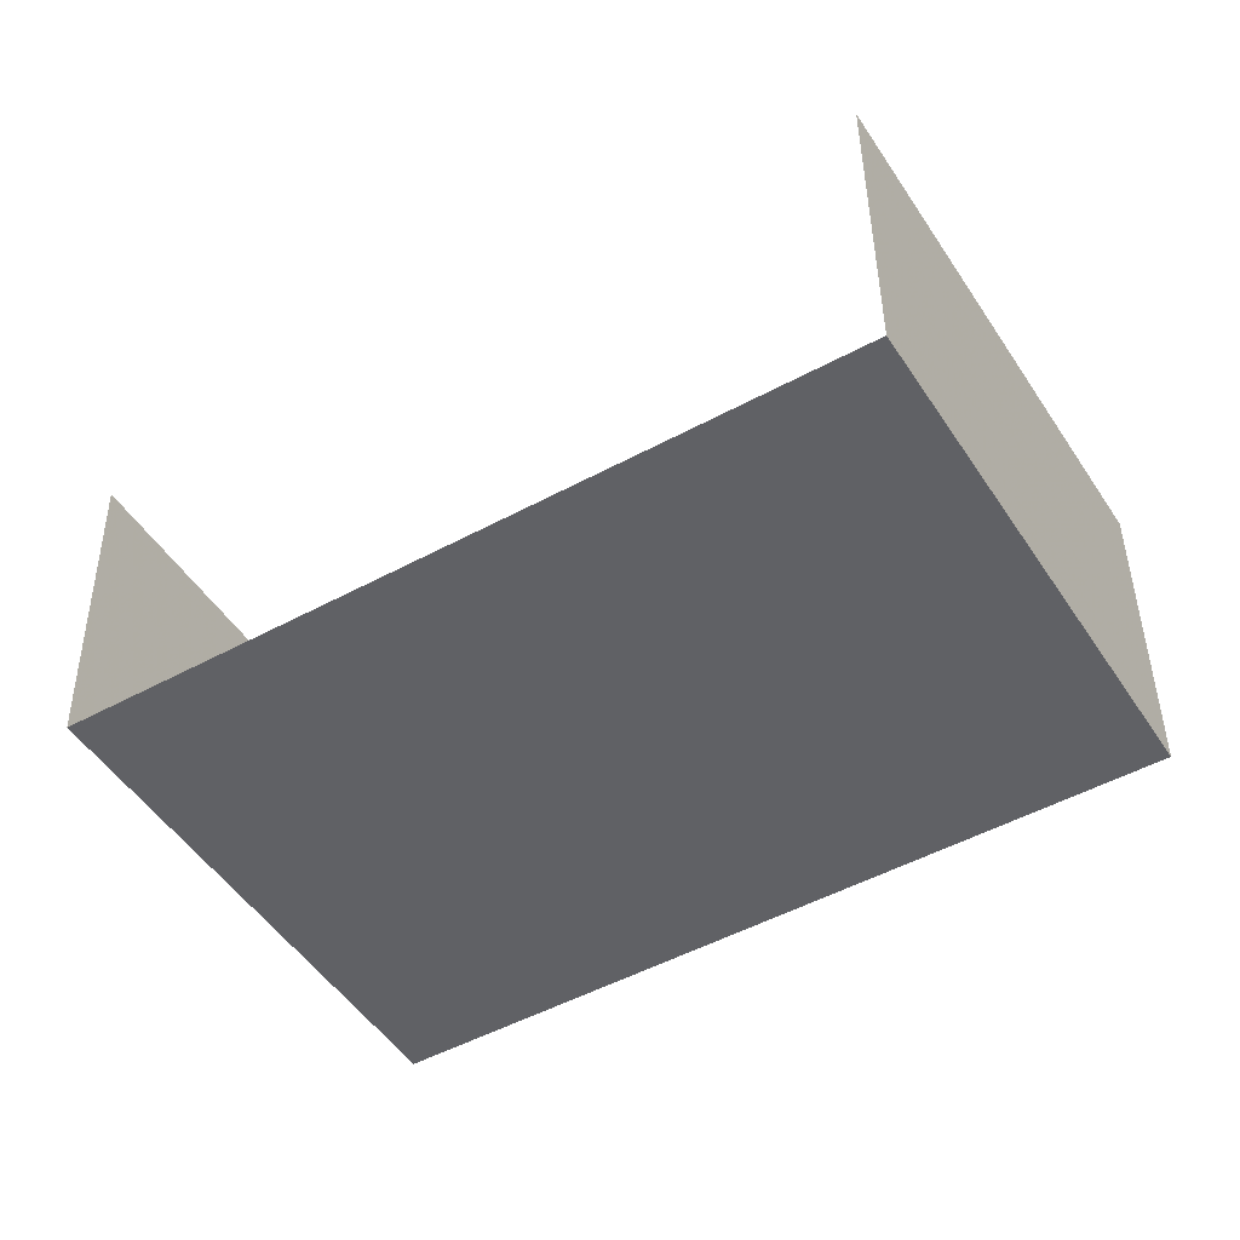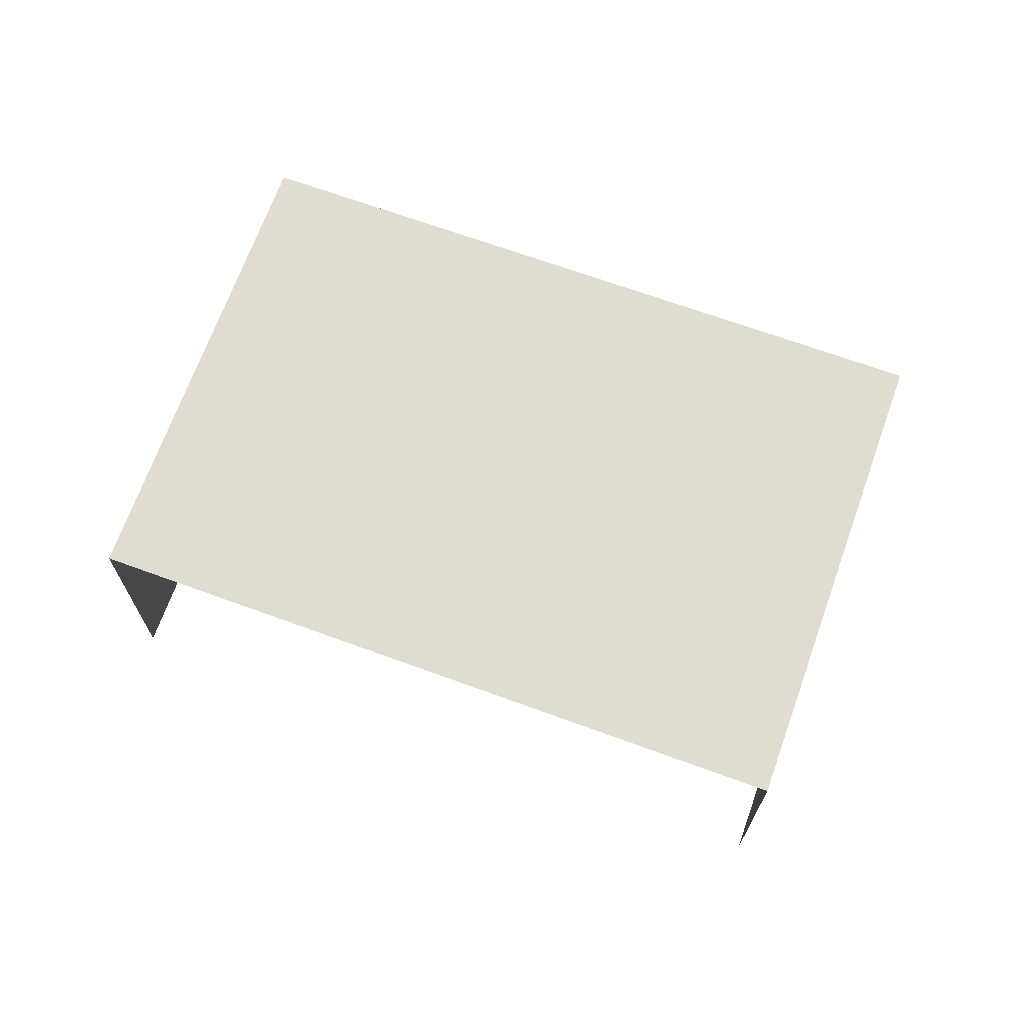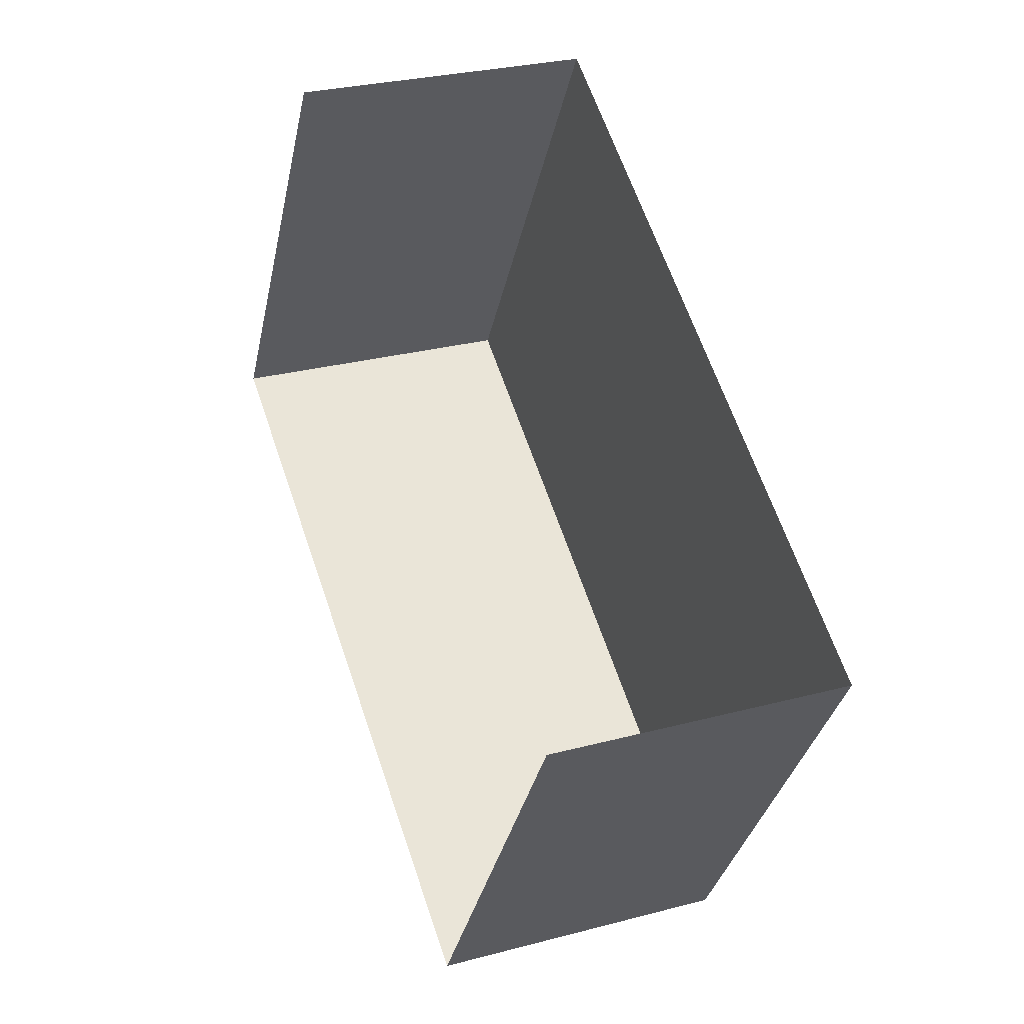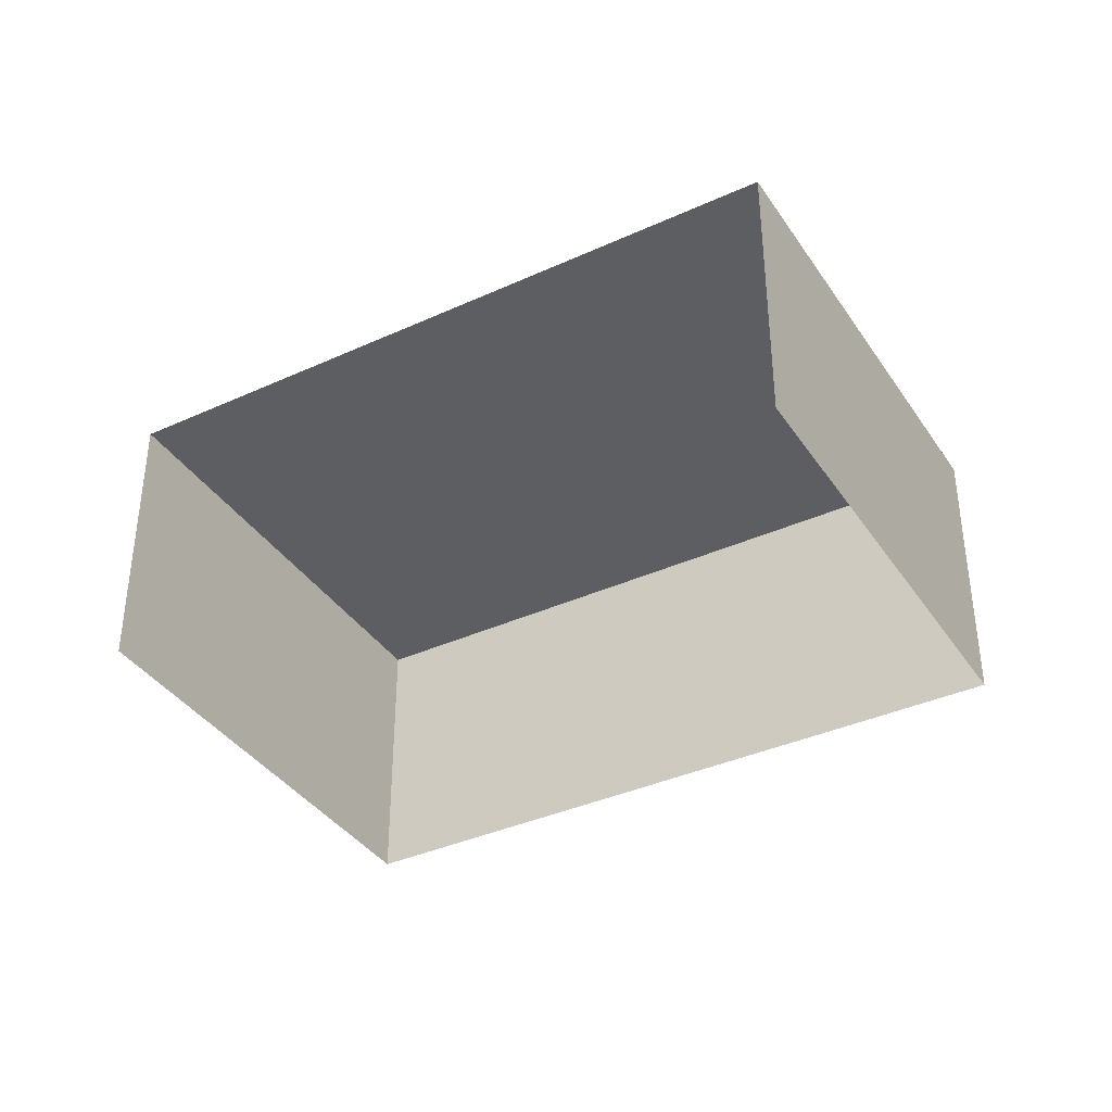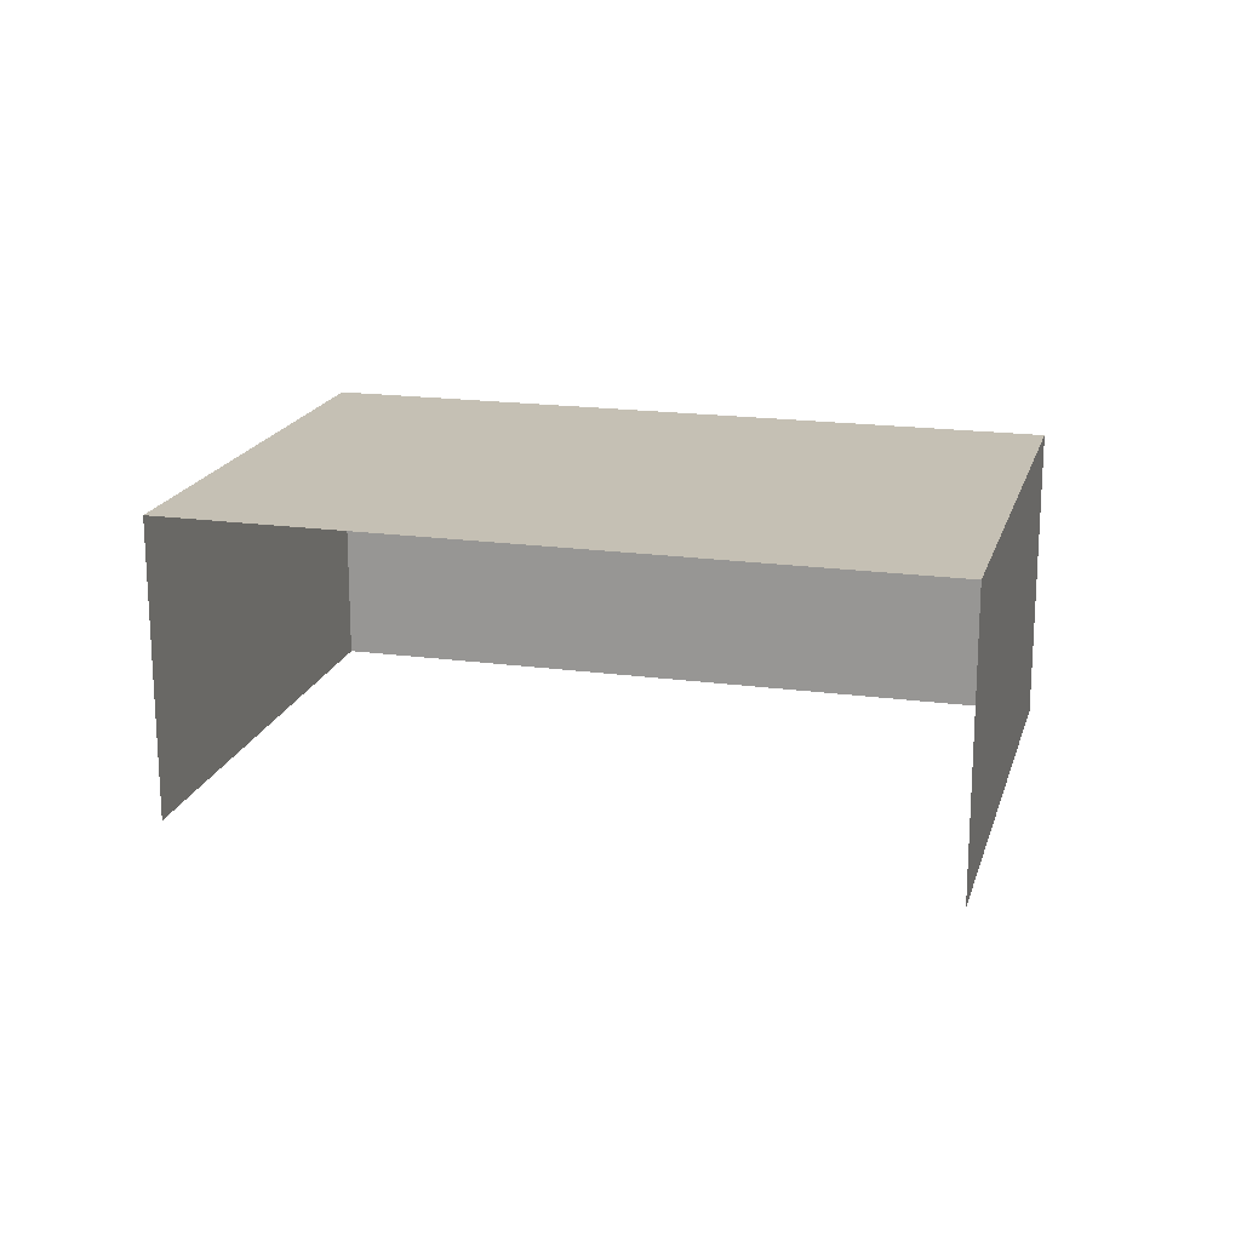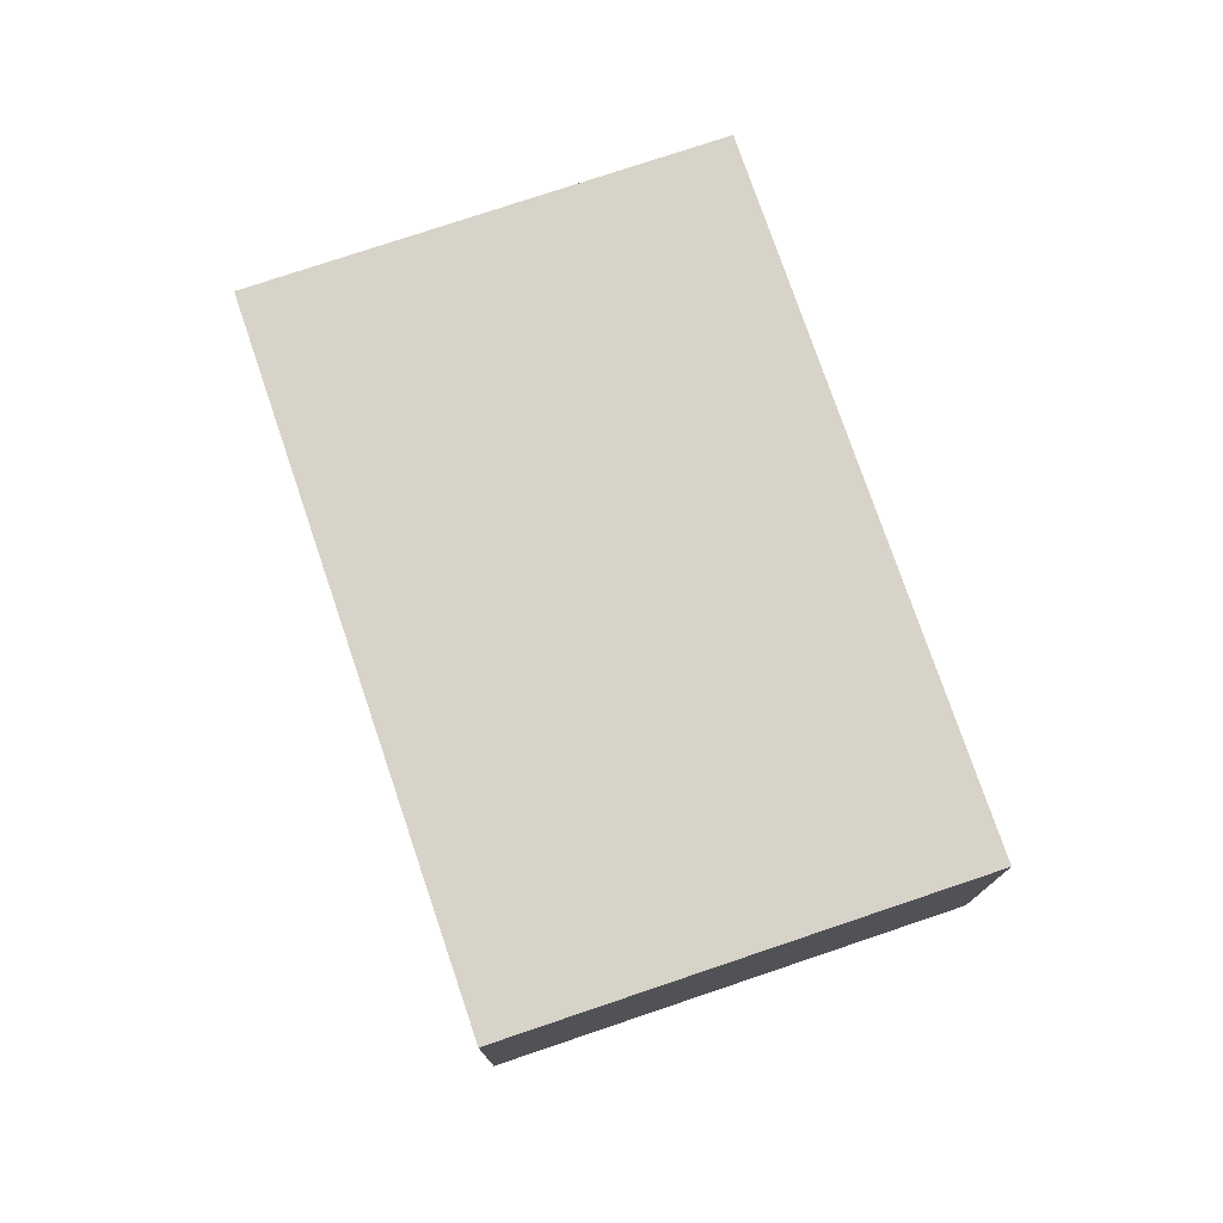
<metadata>
{"format":"obj","ext":"obj","renderer":"f3d","projection":"perspective","resolution":1024,"background":"white","views":[{"elev":42.1,"azim":-0.6,"up":"+Y"},{"elev":69.3,"azim":-128.8,"up":"+Z"},{"elev":28.6,"azim":-111.7,"up":"+Y"},{"elev":-38.0,"azim":-118.8,"up":"+Z"},{"elev":18.3,"azim":-133.9,"up":"+Z"},{"elev":76.5,"azim":102.4,"up":"+Z"}]}
</metadata>
<code>
v -2.196e+05 -1.236e+05 36.44
v -2.196e+05 -1.236e+05 36.44
v -2.196e+05 -1.236e+05 36.44
v -2.196e+05 -1.236e+05 36.44
v -2.196e+05 -1.236e+05 38.76
v -2.196e+05 -1.236e+05 38.76
v -2.196e+05 -1.236e+05 38.76
v -2.196e+05 -1.236e+05 38.76
f 1 2 3
f 4 1 3
f 7 3 2
f 8 7 2
f 5 6 7
f 8 5 7
f 6 1 4
f 6 5 1
f 7 4 3
f 7 6 4
f 8 2 1
f 5 8 1

</code>
